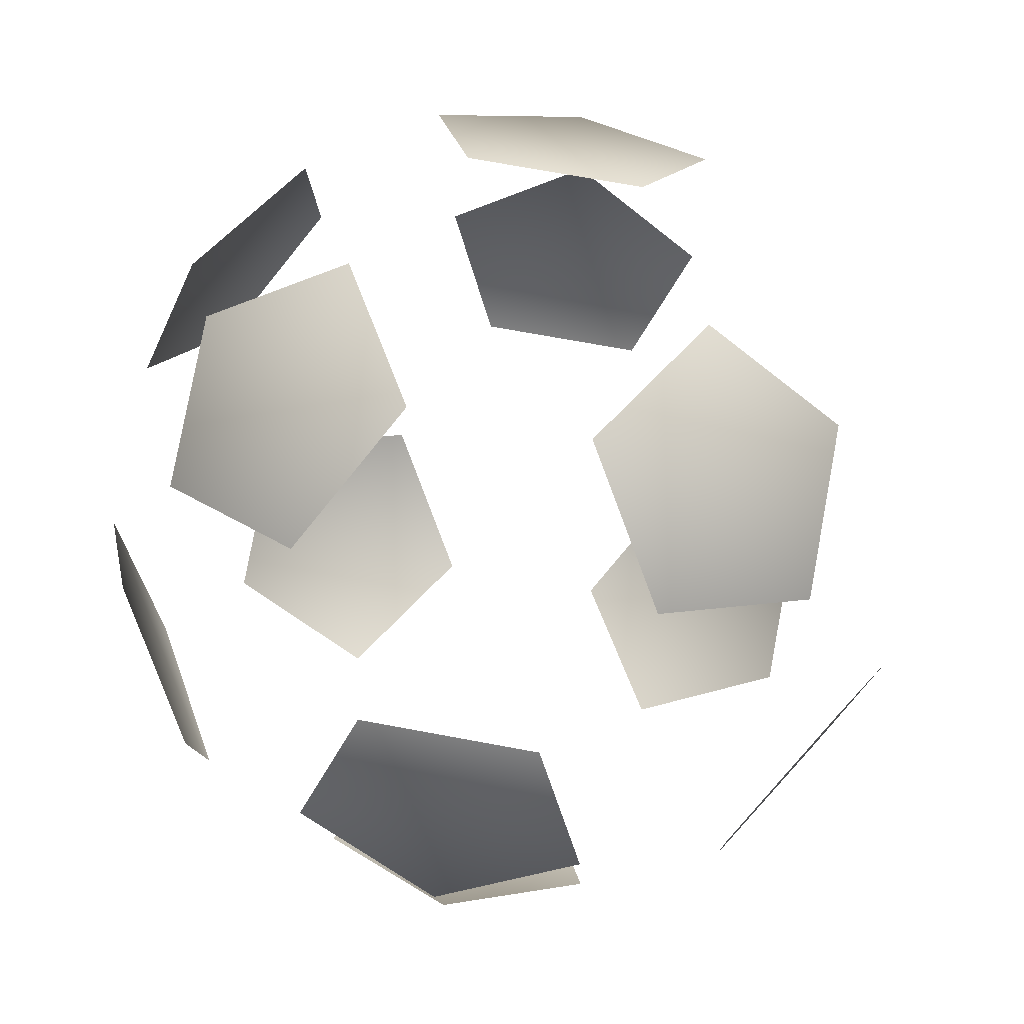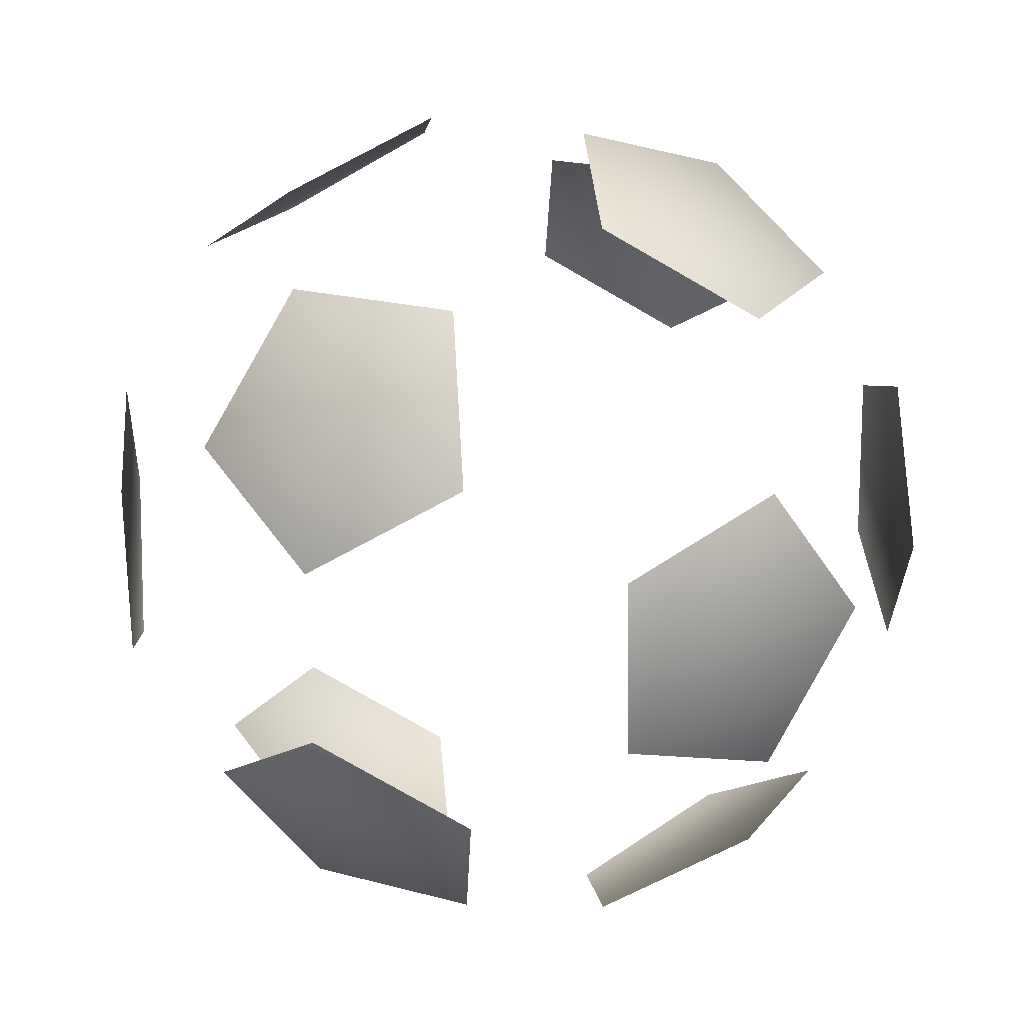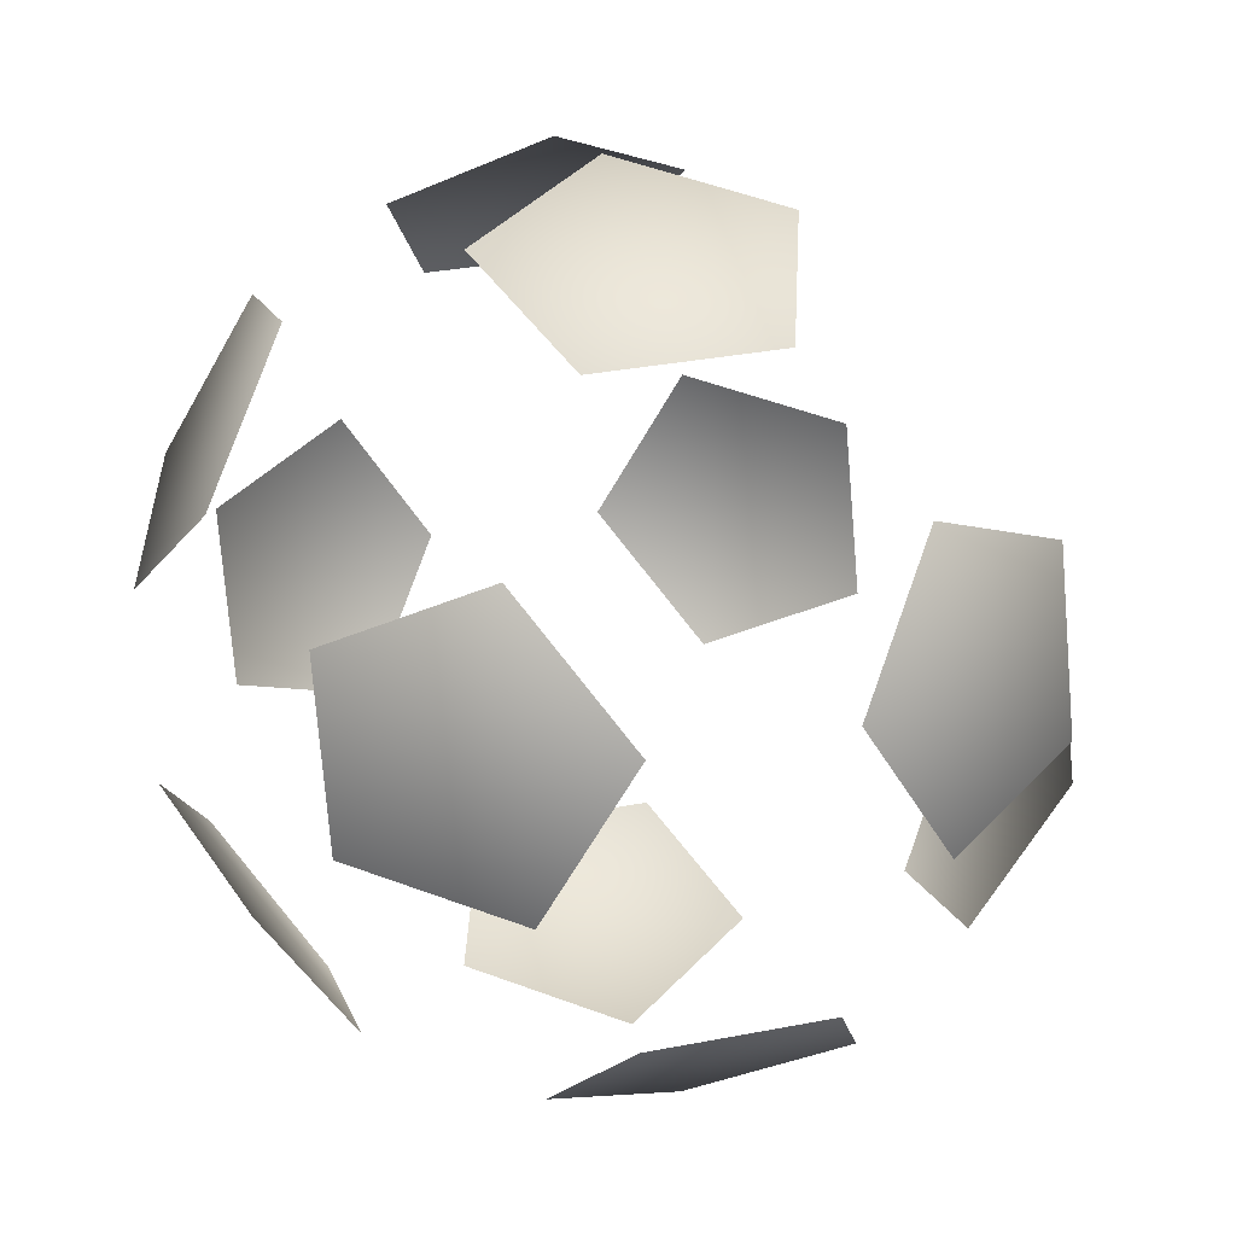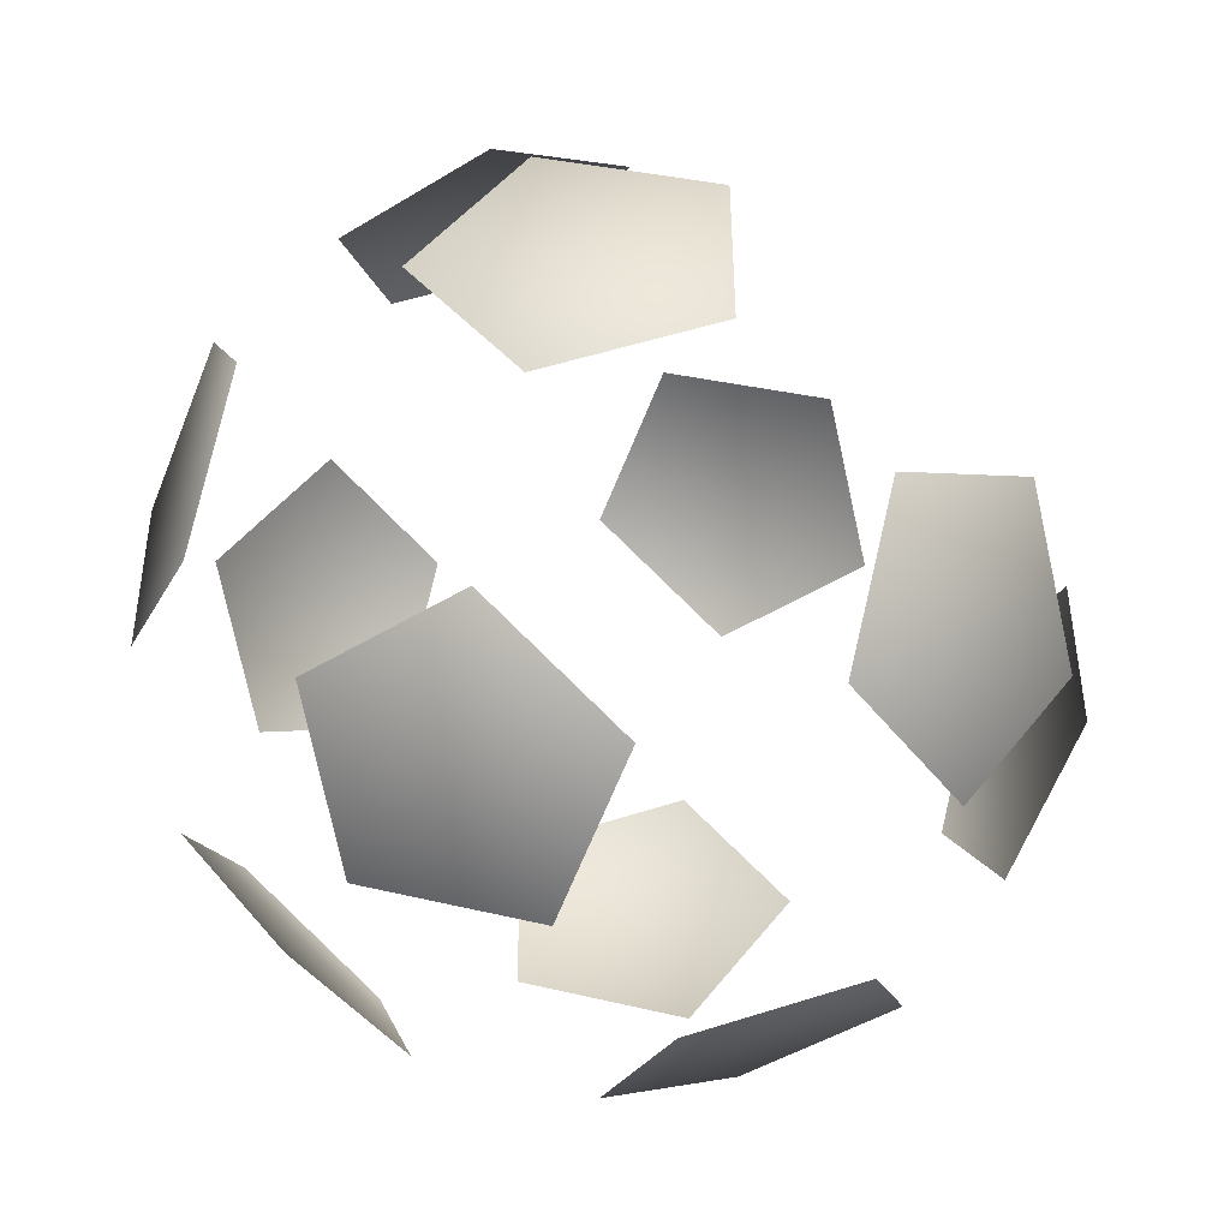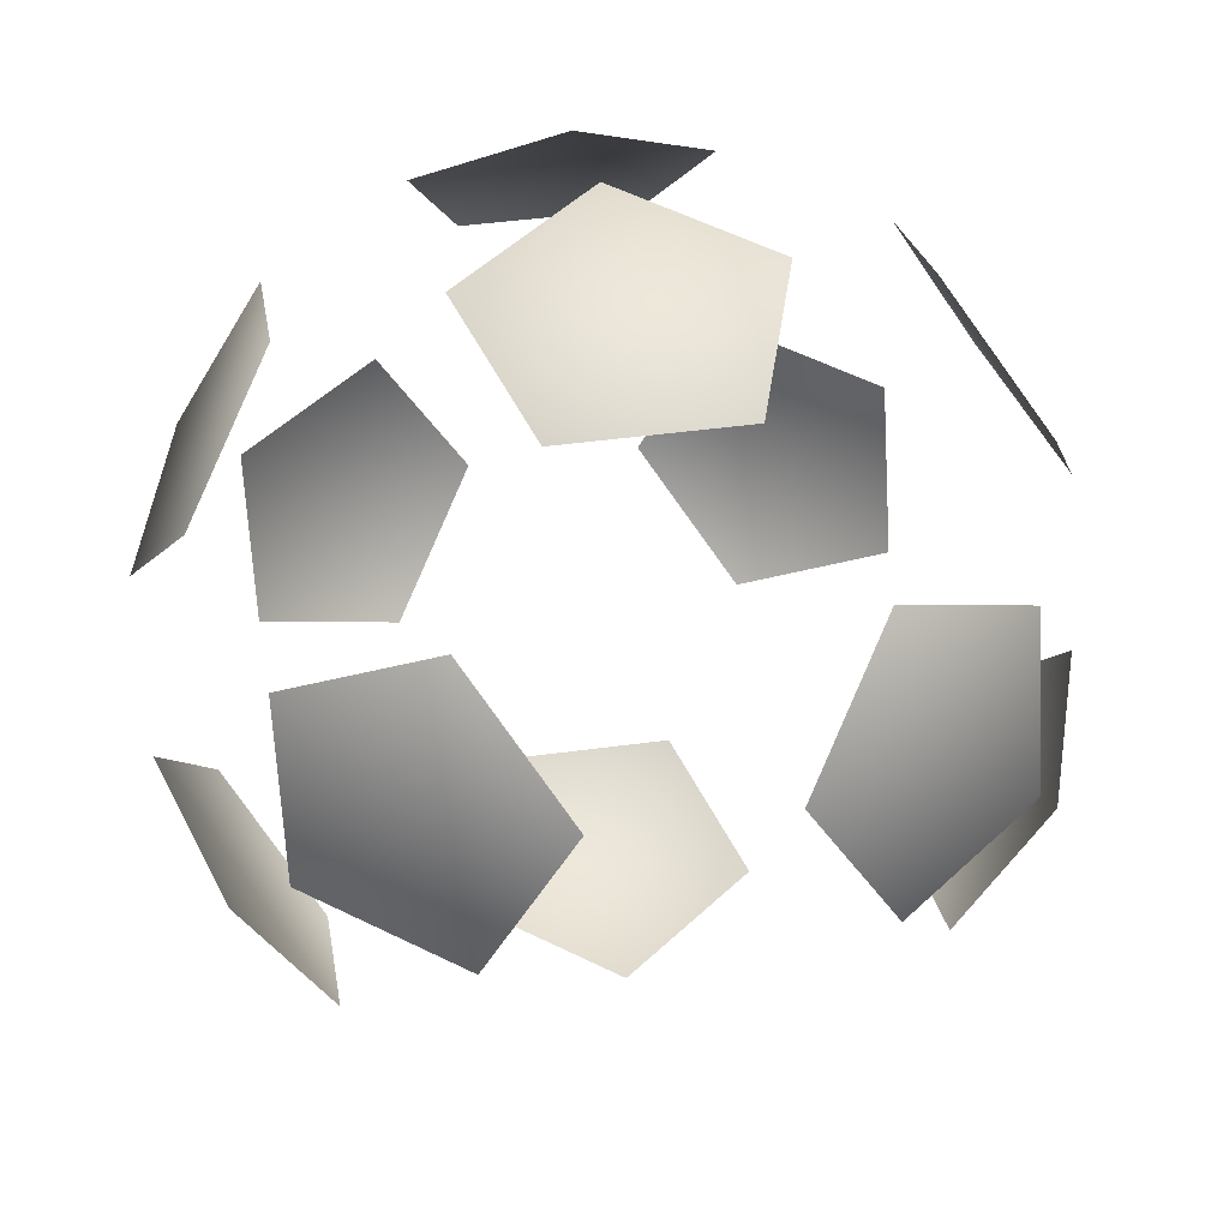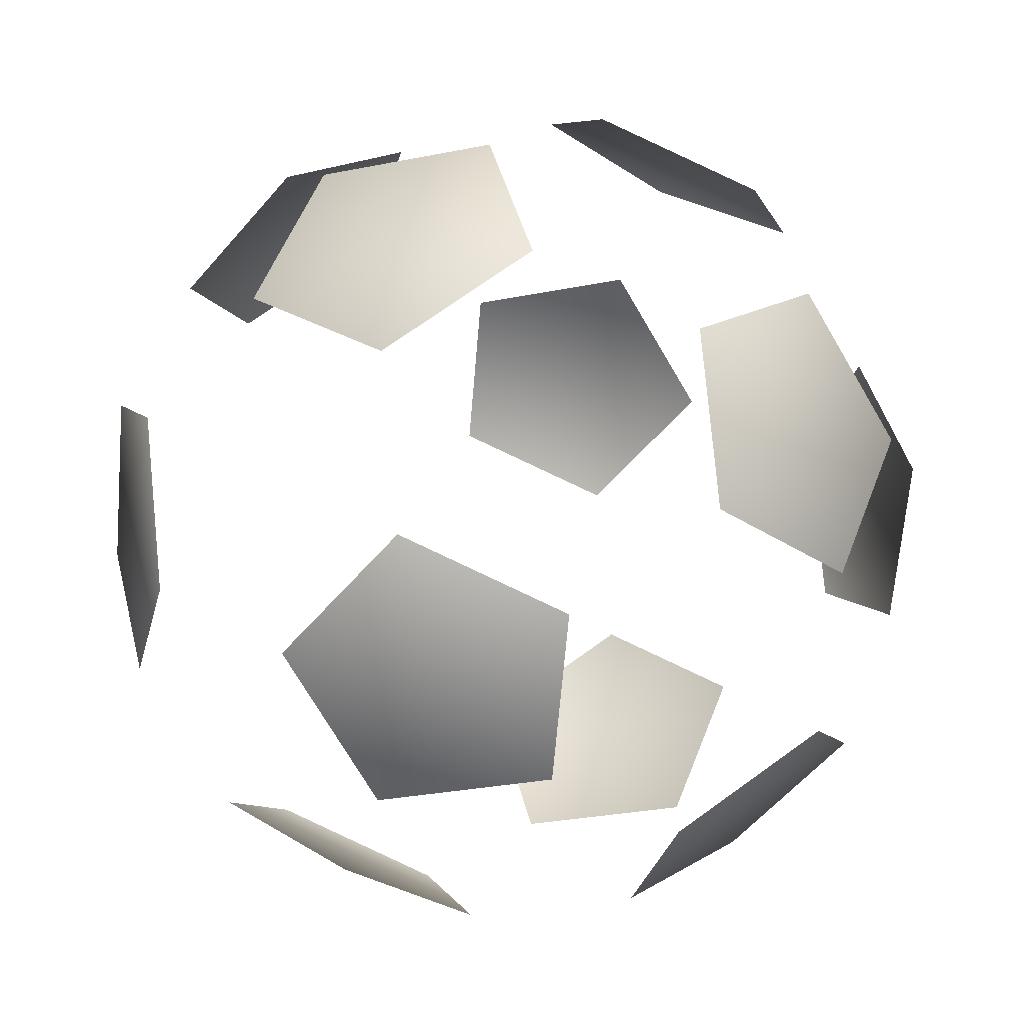
<metadata>
{"format":"obj","ext":"obj","renderer":"f3d","projection":"perspective","resolution":1024,"background":"white","views":[{"elev":36.8,"azim":115.1,"up":"+Y"},{"elev":40.1,"azim":102.8,"up":"+Z"},{"elev":-70.3,"azim":166.6,"up":"+Y"},{"elev":-71.4,"azim":174.3,"up":"+Y"},{"elev":-50.5,"azim":78.0,"up":"+Z"},{"elev":70.2,"azim":-18.3,"up":"+Z"}]}
</metadata>
<code>
g default
v 1.706 -0.4192 0.1547
v 1.468 -0.9277 -0.377
v 1.357 -0.5459 -1.04
v 1.526 0.1986 -0.9179
v 1.741 0.2769 -0.1796
v 0.7275 1.354 1.061
v 1.296 0.8419 0.9498
v 1.536 0.9074 0.218
v 1.116 1.46 -0.1228
v 0.6164 1.735 0.3984
v 0.488 -0.783 1.608
v 0.9879 -1.059 1.087
v 1.465 -0.4848 0.8865
v 1.261 0.1458 1.284
v 0.6565 -0.03856 1.73
v -1.069 0.7927 1.49
v -0.6491 0.2404 1.831
v 0.08799 0.4732 1.841
v 0.1235 1.169 1.507
v -0.5917 1.367 1.29
v -1.658 0.6005 1.027
v -1.769 0.9823 0.3644
v -2.006 0.4738 -0.1673
v -2.042 -0.2223 0.167
v -1.826 -0.144 0.9053
v -1.597 -0.7873 -0.9623
v -1.028 -1.299 -1.074
v -0.9169 -1.681 -0.411
v -1.417 -1.405 0.1102
v -1.837 -0.8529 -0.2305
v 0.7506 -1.567 0.5549
v 0.01357 -1.8 0.5444
v -0.2017 -1.878 -0.1939
v 0.4023 -1.694 -0.6396
v 0.9909 -1.502 -0.1769
v -0.3885 -0.4187 -1.854
v 0.3486 -0.1859 -1.843
v 0.7687 -0.7382 -1.503
v 0.2912 -1.312 -1.303
v -0.424 -1.115 -1.52
v 0.1858 1.579 -1.078
v 0.901 1.381 -0.8611
v 1.106 0.7508 -1.259
v 0.5171 0.5586 -1.721
v -0.0514 1.07 -1.61
v -0.09877 1.933 0.1813
v -0.314 1.855 -0.557
v -1.051 1.622 -0.5675
v -1.291 1.556 0.1643
v -0.7028 1.749 0.6271
v -1.406 -0.6963 1.246
v -1.201 -1.327 0.8485
v -0.4863 -1.524 1.066
v -0.2491 -1.016 1.597
v -0.8176 -0.504 1.709
g blackface_object
f 1 2 3 4 5
f 6 7 8 9 10
f 11 12 13 14 15
f 16 17 18 19 20
f 21 22 23 24 25
f 26 27 28 29 30
f 31 32 33 34 35
f 36 37 38 39 40
f 41 42 43 44 45
f 46 47 48 49 50
f 51 52 53 54 55

</code>
